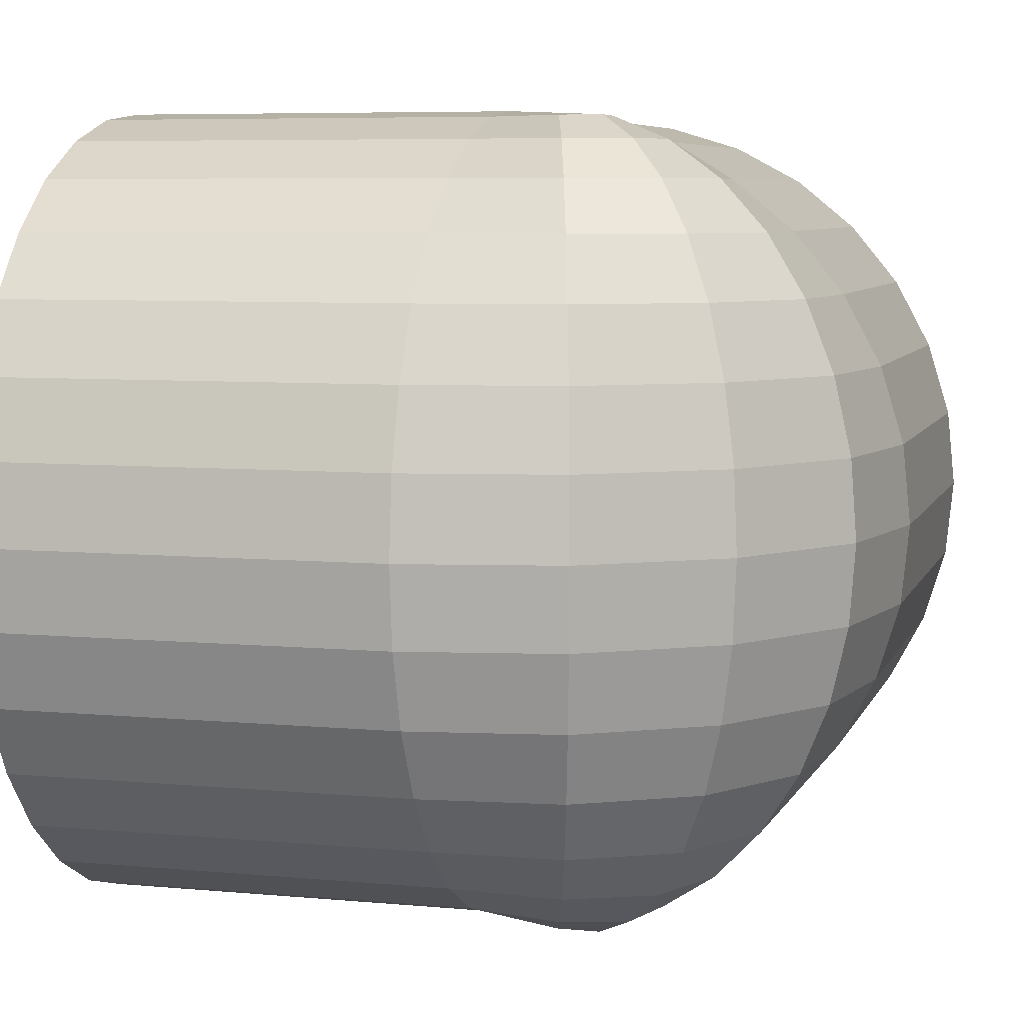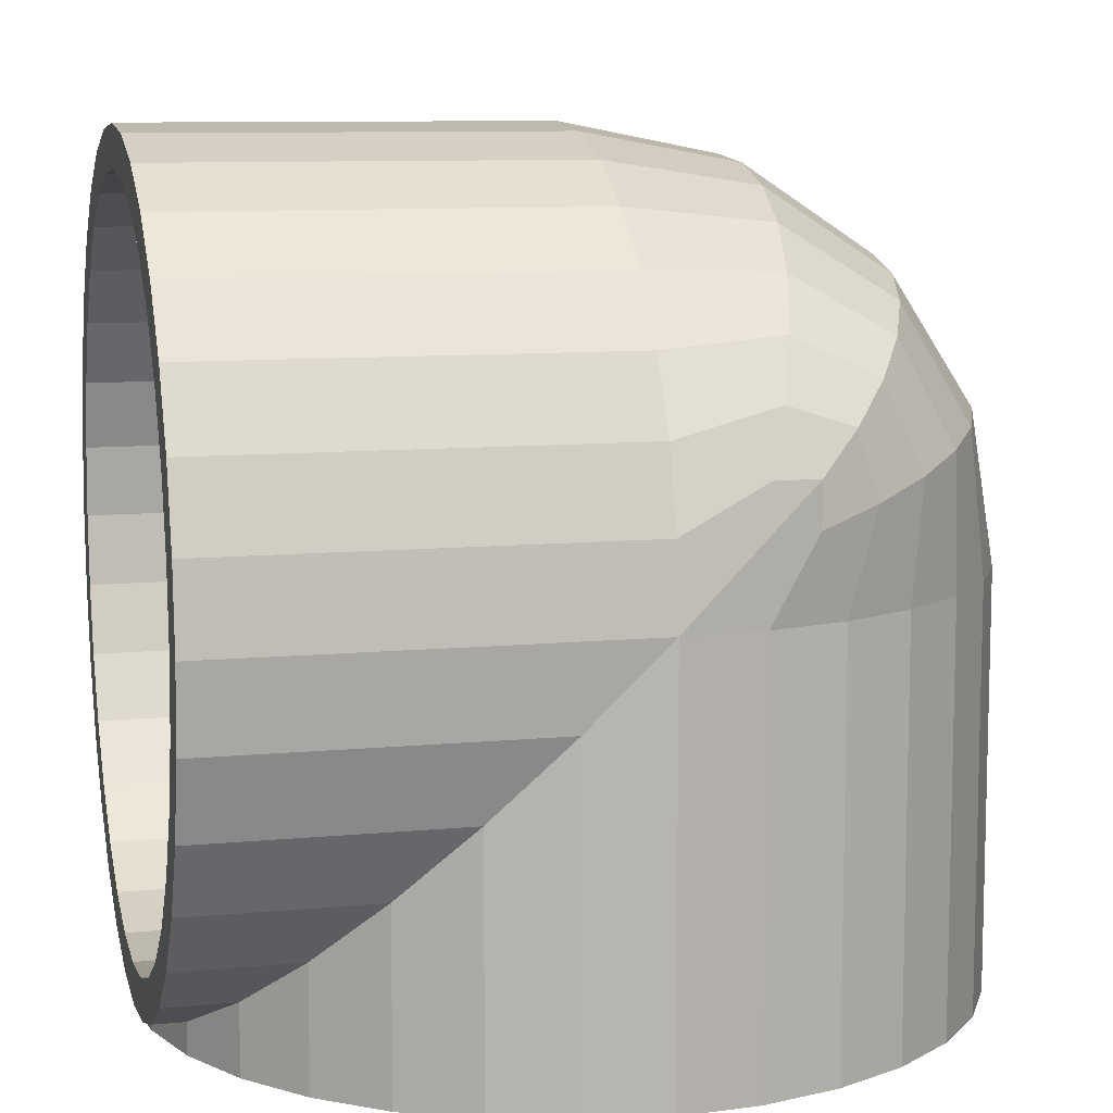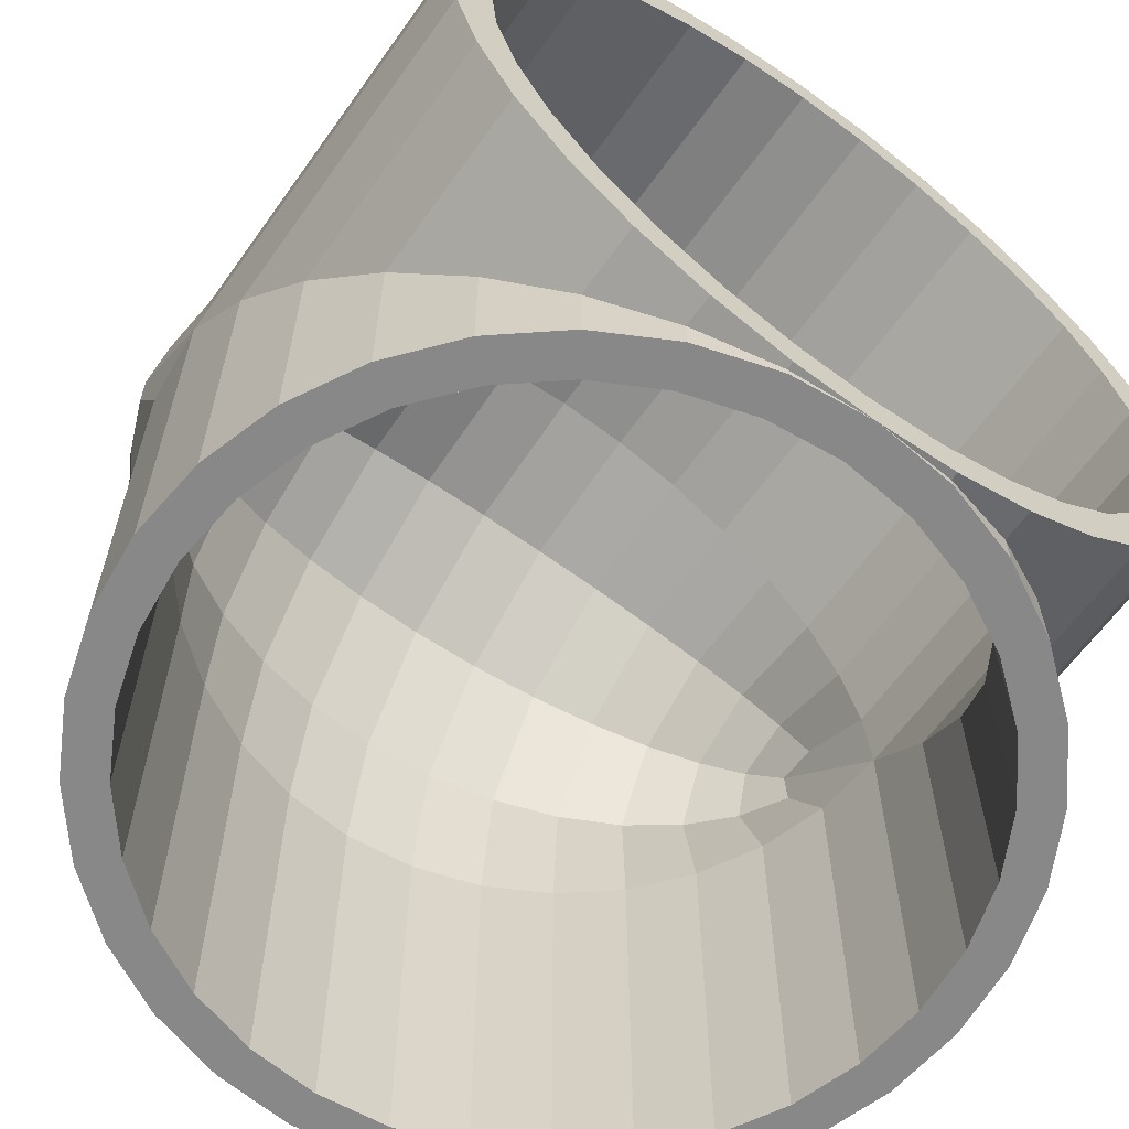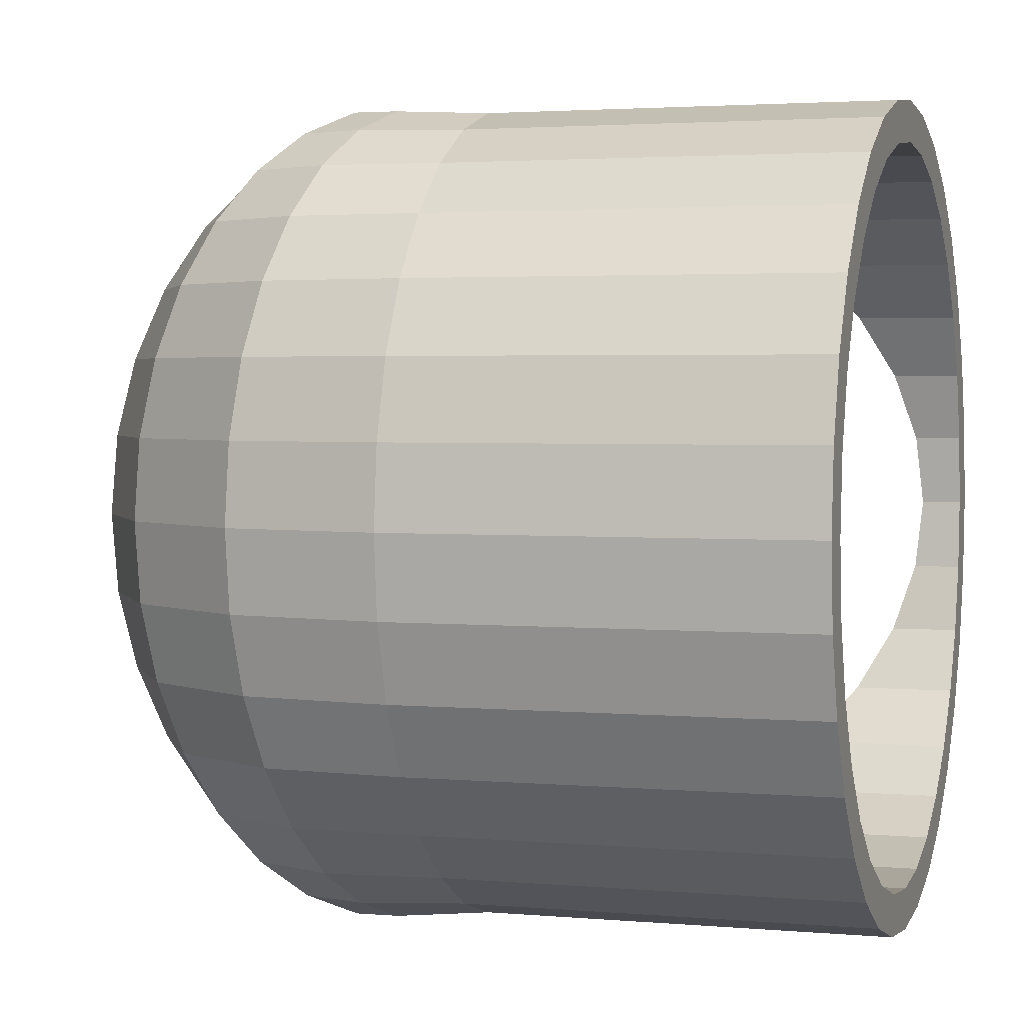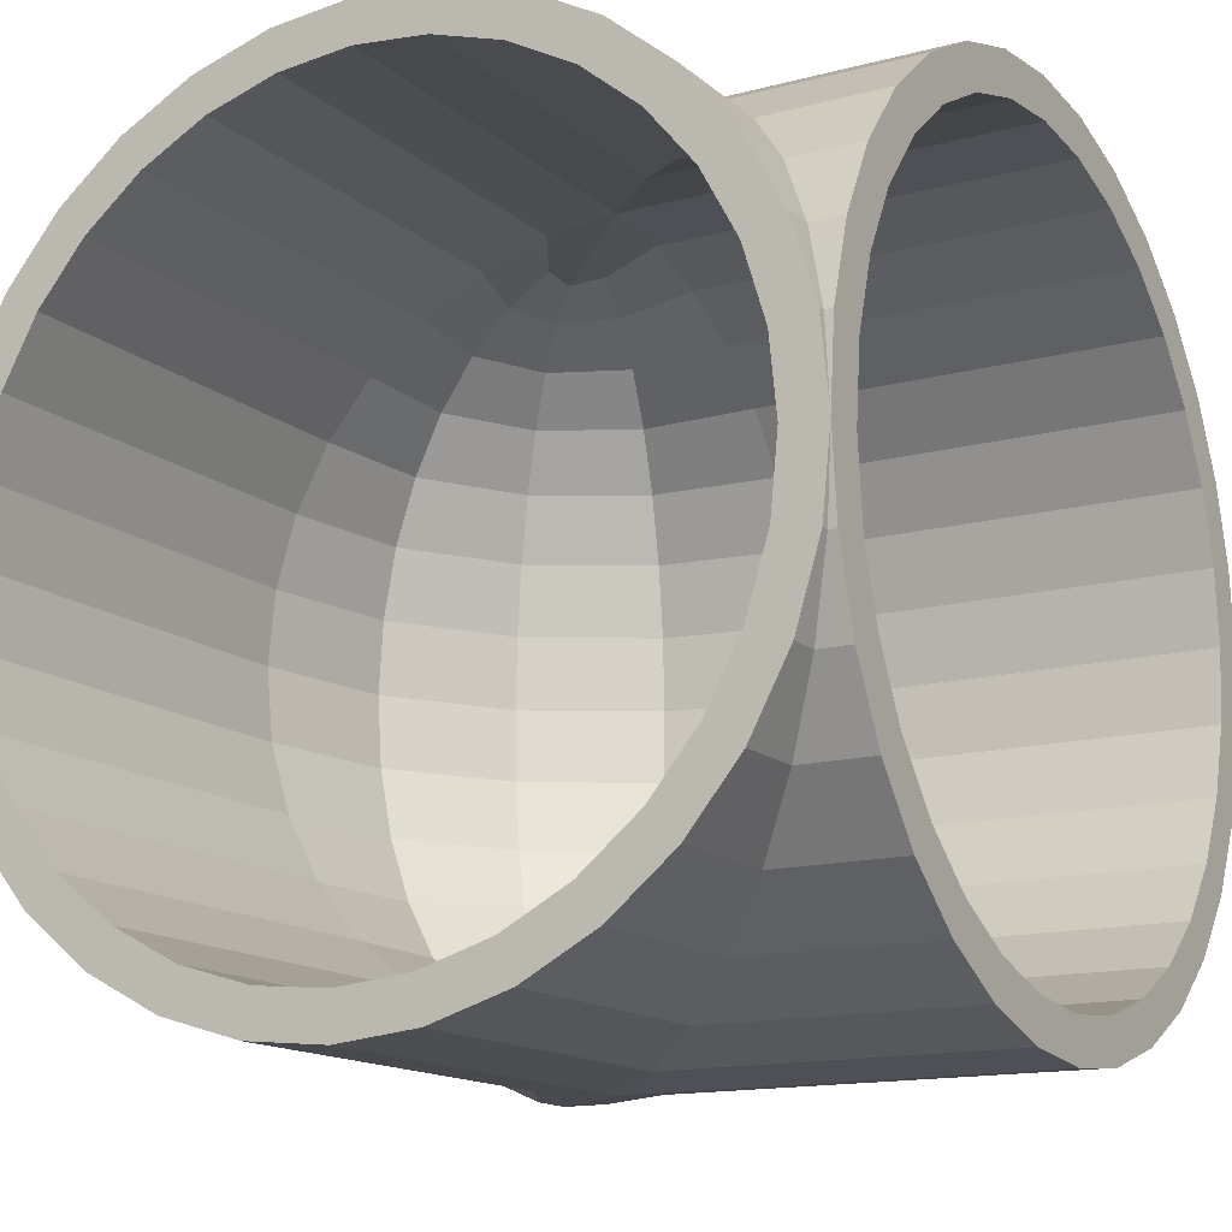
<metadata>
{"format":"obj","ext":"obj","renderer":"f3d","projection":"perspective","resolution":1024,"background":"white","views":[{"elev":6.7,"azim":-74.6,"up":"+Y"},{"elev":9.5,"azim":165.9,"up":"+Z"},{"elev":-62.7,"azim":54.5,"up":"+Z"},{"elev":2.7,"azim":17.4,"up":"+Y"},{"elev":-14.4,"azim":120.2,"up":"+Y"}]}
</metadata>
<code>
o Elbow_Cylinder.004
v -0.7483 0.5 0
v -0.6364 0.6364 0
v -0.5 0.7483 0
v -0.3444 0.8315 0
v -1e-06 0.9 0
v 0.9808 0.1951 -1
v 0.9239 0.3827 -1
v 0.8315 0.5556 -1
v 0.7071 0.7071 -1
v 0.5556 0.8315 -1
v 0.3827 0.9239 -1
v 0.1951 0.9808 -1
v -1e-06 1 -1
v -0.1951 0.9808 -1
v -0.3827 0.9239 -1
v -0.5556 0.8315 -1
v -0.7071 0.7071 -1
v -0.8315 0.5556 -1
v -0.9239 0.3827 -1
v -0.9808 0.1951 -1
v 0.8827 0.1756 -1
v 0.8315 0.3444 -1
v 0.7483 0.5 -1
v 0.6364 0.6364 -1
v 0.5 0.7483 -1
v 0.3444 0.8315 -1
v 0.1756 0.8827 -1
v -1e-06 0.9 -1
v -0.1756 0.8827 -1
v -0.3444 0.8315 -1
v -0.5 0.7483 -1
v -0.6364 0.6364 -1
v -0.7483 0.5 -1
v -0.8315 0.3444 -1
v -0.8827 0.1756 -1
v -0.1951 0.9808 0
v -0.7071 0.7071 0
v -0.8315 0.5556 0
v -0.9808 0.1951 0
v -0 0.8827 0.1756
v -0 0.3444 0.8315
v 1 0.1951 0.9808
v 1 0.3827 0.9239
v 1 0.5556 0.8315
v 1 0.7071 0.7071
v 1 0.8315 0.5556
v 1 0.9239 0.3827
v 1 0.9808 0.1951
v 1 1 -1e-06
v 1 0.9808 -0.1951
v 1 0.9239 -0.3827
v 1 0.8315 -0.5556
v 1 0.7071 -0.7071
v 1 0.5556 -0.8315
v 1 0.3827 -0.9239
v 1 0.1951 -0.9808
v 1 0.1756 0.8827
v 1 0.3444 0.8315
v 1 0.5 0.7483
v 1 0.6364 0.6364
v 1 0.7483 0.5
v 1 0.8315 0.3444
v 1 0.8827 0.1756
v 1 0.9 -1e-06
v 1 0.8827 -0.1756
v 1 0.8315 -0.3444
v 1 0.7483 -0.5
v 1 0.6364 -0.6364
v 1 0.5 -0.7483
v 1 0.3444 -0.8315
v 1 0.1756 -0.8827
v -0 0.3827 0.9239
v -0 0.5556 0.8315
v -0 0.7071 0.7071
v -0 0.8315 0.5556
v -0 0.9808 0.1951
v 0.9808 0.1951 -0.9808
v 0.8315 0.5556 -0.8315
v 0.5556 0.8315 -0.5556
v 0.5 0.7483 -0.5
v 0.1756 0.8827 -0.1756
v 0.6364 0.6364 -0.6364
v 0.7483 0.5 -0.7483
v 0.9239 0.3827 -0.9239
v 0.7071 0.7071 -0.7071
v 0.3827 0.9239 -0.3827
v 0.3444 0.8315 -0.3444
v 0.1951 0.9808 -0.1951
v -1e-06 1 0
v 0.8827 0.1756 -0.8827
v 0.8315 0.3444 -0.8315
v -0.8827 -0.1756 0
v -0.7483 -0.5 0
v -0.5 -0.7483 0
v -0.3444 -0.8315 0
v -1e-06 -0.9 0
v 0.9808 -0.1951 -1
v 0.9239 -0.3827 -1
v 0.8315 -0.5556 -1
v 0.7071 -0.7071 -1
v 0.5556 -0.8315 -1
v 0.3827 -0.9239 -1
v 0.1951 -0.9808 -1
v -1e-06 -1 -1
v -0.1951 -0.9808 -1
v -0.3827 -0.9239 -1
v -0.5556 -0.8315 -1
v -0.7071 -0.7071 -1
v -0.8315 -0.5556 -1
v -0.9239 -0.3827 -1
v -0.9808 -0.1951 -1
v 0.8827 -0.1756 -1
v 0.8315 -0.3444 -1
v 0.7483 -0.5 -1
v 0.6364 -0.6364 -1
v 0.5 -0.7483 -1
v 0.3444 -0.8315 -1
v 0.1756 -0.8827 -1
v -1e-06 -0.9 -1
v -0.1756 -0.8827 -1
v -0.3444 -0.8315 -1
v -0.5 -0.7483 -1
v -0.6364 -0.6364 -1
v -0.7483 -0.5 -1
v -0.8315 -0.3444 -1
v -0.8827 -0.1756 -1
v -0.5556 -0.8315 0
v -0.7071 -0.7071 0
v -0.8315 -0.5556 0
v -0.9808 -0.1951 0
v 0 -0.8827 0.1756
v 0 -0.5 0.7483
v 0 -0.3444 0.8315
v 1 -0.1951 0.9808
v 1 -0.3827 0.9239
v 1 -0.5556 0.8315
v 1 -0.7071 0.7071
v 1 -0.8315 0.5556
v 1 -0.9239 0.3827
v 1 -0.9808 0.1951
v 1 -1 -1e-06
v 1 -0.9808 -0.1951
v 1 -0.9239 -0.3827
v 1 -0.8315 -0.5556
v 1 -0.7071 -0.7071
v 1 -0.5556 -0.8315
v 1 -0.3827 -0.9239
v 1 -0.1951 -0.9808
v 1 -0.1756 0.8827
v 1 -0.3444 0.8315
v 1 -0.5 0.7483
v 1 -0.6364 0.6364
v 1 -0.7483 0.5
v 1 -0.8315 0.3444
v 1 -0.8827 0.1756
v 1 -0.9 -1e-06
v 1 -0.8827 -0.1756
v 1 -0.8315 -0.3444
v 1 -0.7483 -0.5
v 1 -0.6364 -0.6364
v 1 -0.5 -0.7483
v 1 -0.3444 -0.8315
v 1 -0.1756 -0.8827
v 0 -0.3827 0.9239
v 0 -0.5556 0.8315
v 0 -0.7071 0.7071
v 0 -0.8315 0.5556
v 0.9808 -0.1951 -0.9808
v 0.8315 -0.5556 -0.8315
v 0.5556 -0.8315 -0.5556
v 0.5 -0.7483 -0.5
v 0.1756 -0.8827 -0.1756
v 0.6364 -0.6364 -0.6364
v 0.7483 -0.5 -0.7483
v 0.9239 -0.3827 -0.9239
v 0.7071 -0.7071 -0.7071
v 0.3827 -0.9239 -0.3827
v 0.3444 -0.8315 -0.3444
v 0.1951 -0.9808 -0.1951
v -1e-06 -1 0
v 0.8827 -0.1756 -0.8827
v 0.8315 -0.3444 -0.8315
v -1 -0 -1
v -0.9 -0 -1
v 1 0 1
v 1 0 0.9
v 0 0 1
v 0.9 0 -1
v 1 0 -1
v 1 0 -0.9
v 0.9 0 -0.9
v 0 0.1951 0.9808
v -0.9091 0.1951 0.3783
v -0.6975 0.1951 0.6975
v -0.3783 0.1951 0.9091
v -1 -0 0
v -0.3827 -0 0.9239
v -0.7071 -0 0.7071
v -0.9239 -0 0.3827
v -0.9239 0.3827 0
v -0.8652 0.3827 0.3652
v -0.669 0.3827 0.669
v -0.3652 0.3827 0.8652
v -0.794 0.5556 0.344
v -0.6228 0.5556 0.6228
v -0.344 0.5556 0.794
v -0.6982 0.7071 0.3155
v -0.5607 0.7071 0.5607
v -0.3155 0.7071 0.6982
v -0.5556 0.8315 0
v -0.5814 0.8315 0.2807
v -0.4849 0.8315 0.4849
v -0.2807 0.8315 0.5814
v -0.3827 0.9239 0
v 0 0.9239 0.3827
v -0.4482 0.9239 0.2411
v -0.3984 0.9239 0.3984
v -0.2411 0.9239 0.4482
v -0.3036 0.9808 0.198
v -0.3047 0.9808 0.3047
v -0.198 0.9808 0.3036
v 0 -0.1951 0.9808
v -0.3783 -0.1951 0.9091
v -0.6975 -0.1951 0.6975
v -0.9091 -0.1951 0.3783
v -0.9239 -0.3827 0
v -0.3652 -0.3827 0.8652
v -0.669 -0.3827 0.669
v -0.8652 -0.3827 0.3652
v -0.344 -0.5556 0.794
v -0.6228 -0.5556 0.6228
v -0.794 -0.5556 0.344
v -0.3155 -0.7071 0.6982
v -0.5607 -0.7071 0.5607
v -0.6982 -0.7071 0.3155
v -0.2807 -0.8315 0.5814
v -0.4849 -0.8315 0.4849
v -0.5814 -0.8315 0.2807
v 0 -0.9239 0.3827
v -0.3827 -0.9239 0
v -0.2411 -0.9239 0.4482
v -0.3984 -0.9239 0.3984
v -0.4482 -0.9239 0.2411
v 0 -0.9808 0.1951
v -0.1951 -0.9808 0
v -0.198 -0.9808 0.3036
v -0.3047 -0.9808 0.3047
v -0.3036 -0.9808 0.198
v -0.1756 0.8827 0
v -0.1936 0.8827 0.2886
v -0.2949 0.8827 0.2949
v -0.2886 0.8827 0.1936
v -0 0.8315 0.3444
v -0.4187 0.8315 0.2323
v -0.3793 0.8315 0.3793
v -0.2323 0.8315 0.4187
v -0 0.7483 0.5
v -0.5386 0.7483 0.268
v -0.4571 0.7483 0.4571
v -0.268 0.7483 0.5386
v -0 0.6364 0.6364
v -0.6437 0.6364 0.2993
v -0.5253 0.6364 0.5253
v -0.2993 0.6364 0.6437
v -0 0.5 0.7483
v -0.7299 0.5 0.3249
v -0.5813 0.5 0.5813
v -0.3249 0.5 0.7299
v -0.8315 0.3444 0
v -0.794 0.3444 0.344
v -0.6229 0.3444 0.6229
v -0.344 0.3444 0.794
v -0.8827 0.1756 0
v -0 0.1756 0.8827
v -0.8335 0.1756 0.3558
v -0.6485 0.1756 0.6485
v -0.3558 0.1756 0.8335
v -0.9 -0 0
v -0 -0 0.9
v -0.8468 -0 0.3597
v -0.6571 -0 0.6571
v -0.3597 -0 0.8468
v -0.1756 -0.8827 0
v -0.2886 -0.8827 0.1936
v -0.2949 -0.8827 0.2949
v -0.1936 -0.8827 0.2886
v 0 -0.8315 0.3444
v -0.2323 -0.8315 0.4187
v -0.3793 -0.8315 0.3793
v -0.4187 -0.8315 0.2323
v 0 -0.7483 0.5
v -0.268 -0.7483 0.5386
v -0.4571 -0.7483 0.4571
v -0.5386 -0.7483 0.268
v 0 -0.6364 0.6364
v -0.6364 -0.6364 0
v -0.2993 -0.6364 0.6437
v -0.5253 -0.6364 0.5253
v -0.6437 -0.6364 0.2993
v -0.3249 -0.5 0.7299
v -0.5813 -0.5 0.5813
v -0.7299 -0.5 0.3249
v -0.8315 -0.3444 0
v -0.344 -0.3444 0.794
v -0.6229 -0.3444 0.6229
v -0.794 -0.3444 0.344
v -0 -0.1756 0.8827
v -0.3558 -0.1756 0.8335
v -0.6485 -0.1756 0.6485
v -0.8335 -0.1756 0.3558
f 89 13 14 36
f 36 14 15 214
f 214 15 16 210
f 210 16 17 37
f 37 17 18 38
f 38 18 19 200
f 200 19 20 39
f 39 20 183 196
f 13 12 27 28
f 9 8 23 24
f 18 17 32 33
f 14 13 28 29
f 10 9 24 25
f 19 18 33 34
f 6 189 188 21
f 15 14 29 30
f 11 10 25 26
f 20 19 34 35
f 7 6 21 22
f 16 15 30 31
f 12 11 26 27
f 183 20 35 184
f 8 7 22 23
f 17 16 31 32
f 33 32 2 1
f 34 33 1 269
f 35 34 269 273
f 21 90 91 22
f 184 35 273 278
f 30 29 249 4
f 31 30 4 3
f 32 31 3 2
f 187 185 42 192
f 192 42 43 72
f 72 43 44 73
f 73 44 45 74
f 74 45 46 75
f 75 46 47 215
f 215 47 48 76
f 76 48 49 89
f 49 48 63 64
f 45 44 59 60
f 54 53 68 69
f 50 49 64 65
f 46 45 60 61
f 55 54 69 70
f 42 185 186 57
f 51 50 65 66
f 47 46 61 62
f 56 55 70 71
f 43 42 57 58
f 52 51 66 67
f 48 47 62 63
f 189 56 71 190
f 44 43 58 59
f 53 52 67 68
f 57 186 279 274
f 58 57 274 41
f 90 191 190 71
f 59 58 41 265
f 60 59 265 261
f 61 60 261 257
f 62 61 257 253
f 63 62 253 40
f 64 63 40 5
f 65 64 5 81
f 66 65 81 87
f 67 66 87 80
f 27 26 87 81
f 77 56 189
f 23 22 91 83
f 77 79 85 78 84
f 85 79 52 53
f 88 86 11 12
f 79 86 51 52
f 28 27 81 5
f 84 77 6 7
f 77 189 6
f 83 69 68 82
f 79 85 9 10
f 29 28 5 249
f 26 25 80 87
f 85 78 8 9
f 25 24 82 80
f 84 78 54 55
f 188 191 90 21
f 24 23 83 82
f 77 84 55 56
f 86 79 10 11
f 91 90 71 70
f 88 89 49 50
f 79 77 84 78 85
f 78 84 7 8
f 89 88 12 13
f 78 85 53 54
f 86 88 50 51
f 82 68 67 80
f 83 91 70 69
f 5 40 250 251
f 180 245 105 104
f 245 240 106 105
f 240 127 107 106
f 127 128 108 107
f 128 129 109 108
f 129 226 110 109
f 226 130 111 110
f 130 196 183 111
f 104 119 118 103
f 100 115 114 99
f 109 124 123 108
f 105 120 119 104
f 101 116 115 100
f 110 125 124 109
f 97 112 188 189
f 106 121 120 105
f 102 117 116 101
f 111 126 125 110
f 98 113 112 97
f 107 122 121 106
f 103 118 117 102
f 183 184 126 111
f 99 114 113 98
f 108 123 122 107
f 124 93 296 123
f 125 303 93 124
f 126 92 303 125
f 112 113 182 181
f 184 278 92 126
f 121 95 283 120
f 122 94 95 121
f 123 296 94 122
f 187 222 134 185
f 222 164 135 134
f 164 165 136 135
f 165 166 137 136
f 166 167 138 137
f 167 239 139 138
f 239 244 140 139
f 244 180 141 140
f 141 156 155 140
f 137 152 151 136
f 146 161 160 145
f 142 157 156 141
f 138 153 152 137
f 147 162 161 146
f 134 149 186 185
f 143 158 157 142
f 139 154 153 138
f 148 163 162 147
f 135 150 149 134
f 144 159 158 143
f 140 155 154 139
f 189 190 163 148
f 136 151 150 135
f 145 160 159 144
f 149 307 279 186
f 150 133 307 149
f 181 163 190 191
f 151 132 133 150
f 152 295 132 151
f 153 291 295 152
f 154 287 291 153
f 155 131 287 154
f 156 96 131 155
f 157 172 96 156
f 158 178 172 157
f 159 171 178 158
f 118 172 178 117
f 168 189 148
f 114 174 182 113
f 168 175 169 176 170
f 176 145 144 170
f 179 103 102 177
f 170 144 143 177
f 119 96 172 118
f 175 98 97 168
f 168 97 189
f 174 173 160 161
f 170 101 100 176
f 120 283 96 119
f 117 178 171 116
f 176 100 99 169
f 116 171 173 115
f 175 147 146 169
f 188 112 181 191
f 115 173 174 114
f 168 148 147 175
f 177 102 101 170
f 182 162 163 181
f 179 142 141 180
f 170 176 169 175 168
f 169 99 98 175
f 180 104 103 179
f 169 146 145 176
f 177 143 142 179
f 173 171 159 160
f 174 161 162 182
f 96 283 284 285
f 180 244 246 247
f 89 36 219 220
f 76 89 220 221
f 244 239 241 246
f 246 241 242 247
f 247 242 243 248
f 248 243 240 245
f 239 167 236 241
f 241 236 237 242
f 242 237 238 243
f 243 238 127 240
f 167 166 233 236
f 236 233 234 237
f 237 234 235 238
f 238 235 128 127
f 166 165 230 233
f 233 230 231 234
f 234 231 232 235
f 235 232 129 128
f 165 164 227 230
f 230 227 228 231
f 231 228 229 232
f 232 229 226 129
f 164 222 223 227
f 227 223 224 228
f 228 224 225 229
f 229 225 130 226
f 222 187 197 223
f 223 197 198 224
f 224 198 199 225
f 225 199 196 130
f 215 76 221 218
f 218 221 220 217
f 217 220 219 216
f 216 219 36 214
f 75 215 218 213
f 213 218 217 212
f 212 217 216 211
f 211 216 214 210
f 74 75 213 209
f 209 213 212 208
f 208 212 211 207
f 207 211 210 37
f 73 74 209 206
f 206 209 208 205
f 205 208 207 204
f 204 207 37 38
f 72 73 206 203
f 203 206 205 202
f 202 205 204 201
f 201 204 38 200
f 192 72 203 195
f 195 203 202 194
f 194 202 201 193
f 193 201 200 39
f 187 192 195 197
f 197 195 194 198
f 198 194 193 199
f 199 193 39 196
f 279 307 308 282
f 282 308 309 281
f 281 309 310 280
f 280 310 92 278
f 307 133 304 308
f 308 304 305 309
f 309 305 306 310
f 310 306 303 92
f 133 132 300 304
f 304 300 301 305
f 305 301 302 306
f 306 302 93 303
f 132 295 297 300
f 300 297 298 301
f 301 298 299 302
f 302 299 296 93
f 295 291 292 297
f 297 292 293 298
f 298 293 294 299
f 299 294 94 296
f 291 287 288 292
f 292 288 289 293
f 293 289 290 294
f 294 290 95 94
f 287 131 286 288
f 288 286 285 289
f 289 285 284 290
f 290 284 283 95
f 274 279 282 277
f 277 282 281 276
f 276 281 280 275
f 275 280 278 273
f 41 274 277 272
f 272 277 276 271
f 271 276 275 270
f 270 275 273 269
f 265 41 272 268
f 268 272 271 267
f 267 271 270 266
f 266 270 269 1
f 261 265 268 264
f 264 268 267 263
f 263 267 266 262
f 262 266 1 2
f 257 261 264 260
f 260 264 263 259
f 259 263 262 258
f 258 262 2 3
f 253 257 260 256
f 256 260 259 255
f 255 259 258 254
f 254 258 3 4
f 40 253 256 250
f 250 256 255 251
f 251 255 254 252
f 252 254 4 249
f 249 5 251 252
f 131 96 285 286
f 245 180 247 248

</code>
